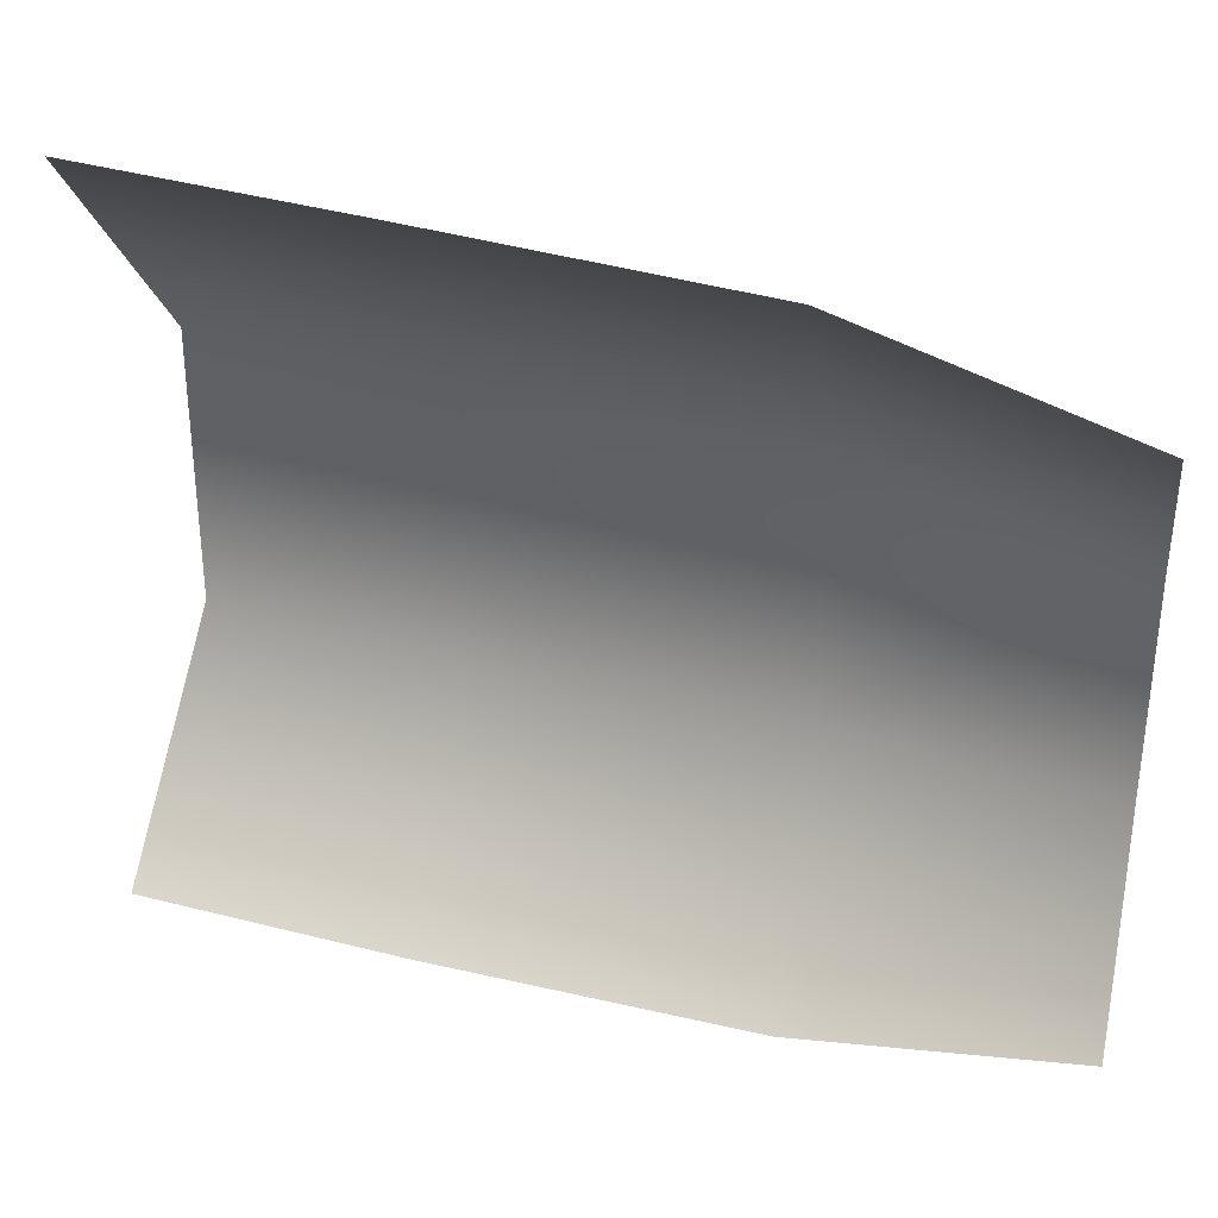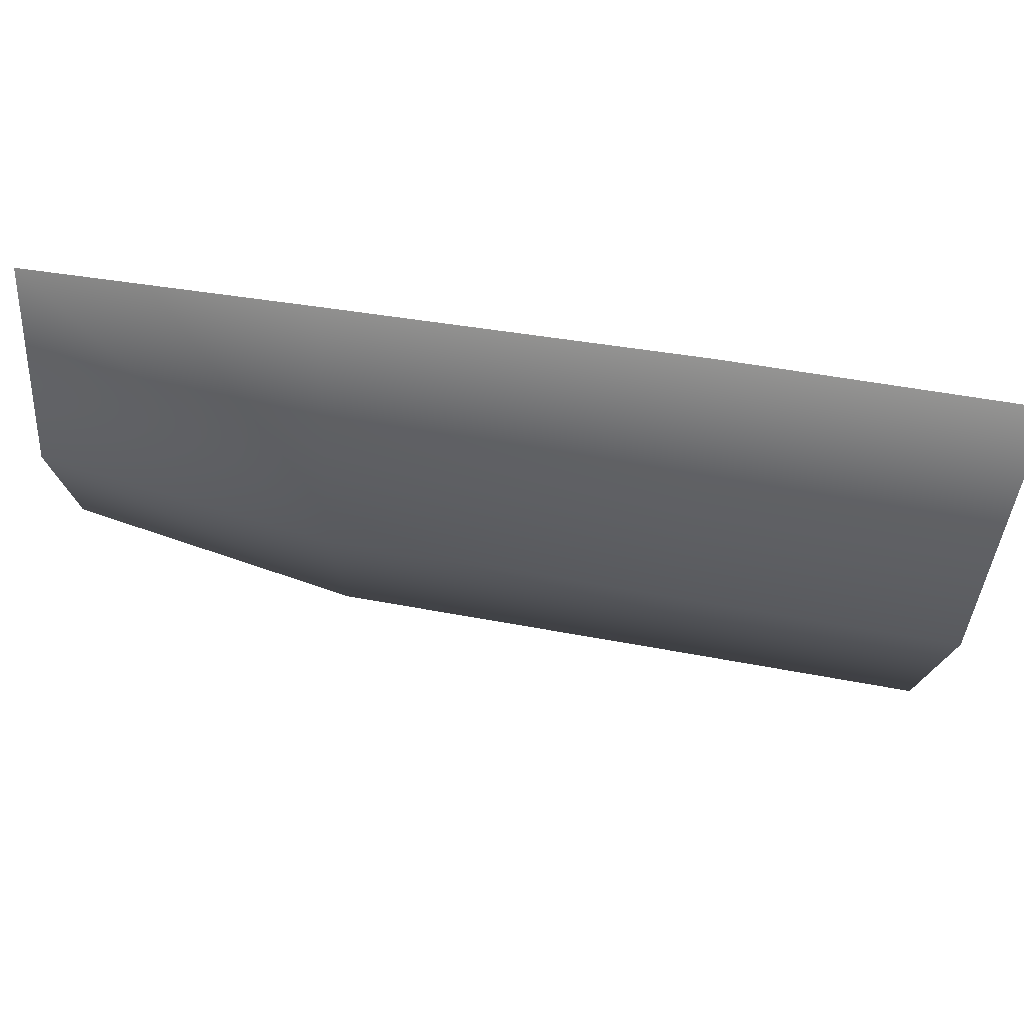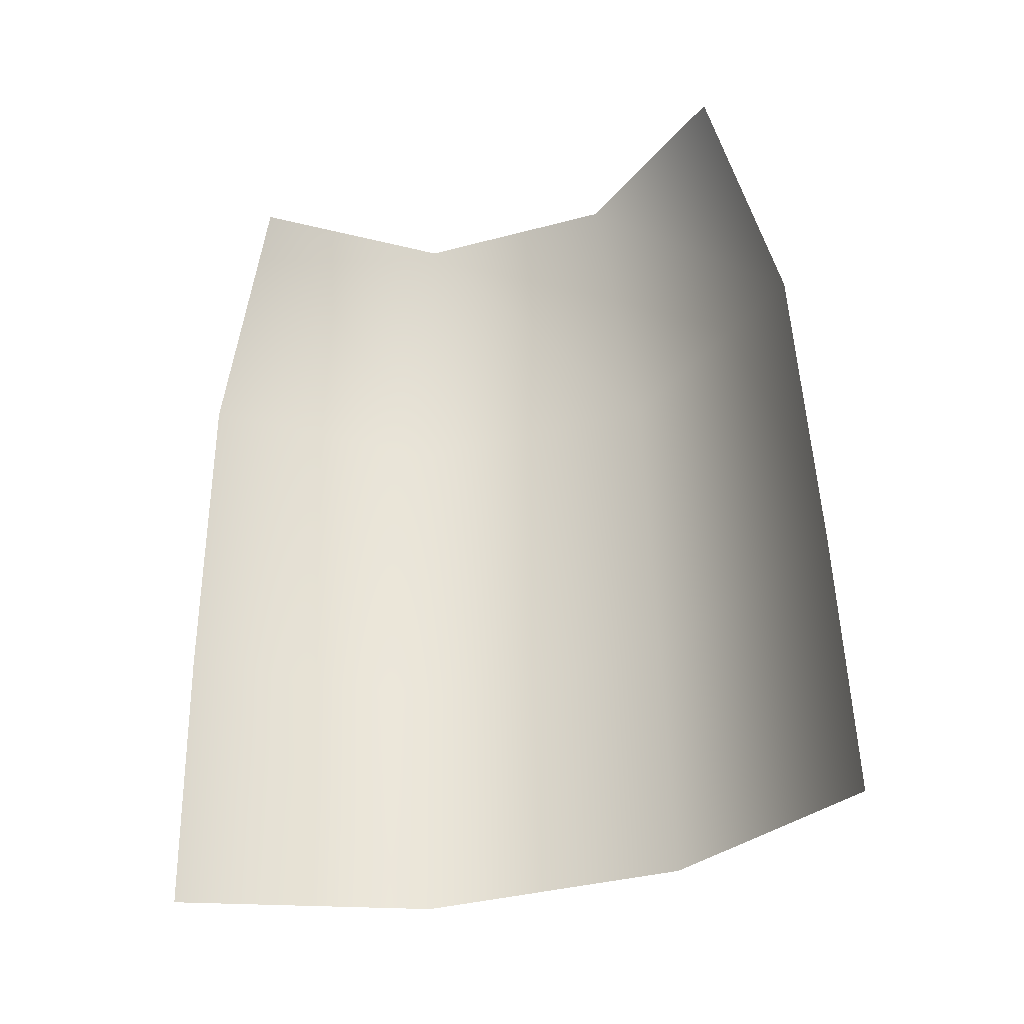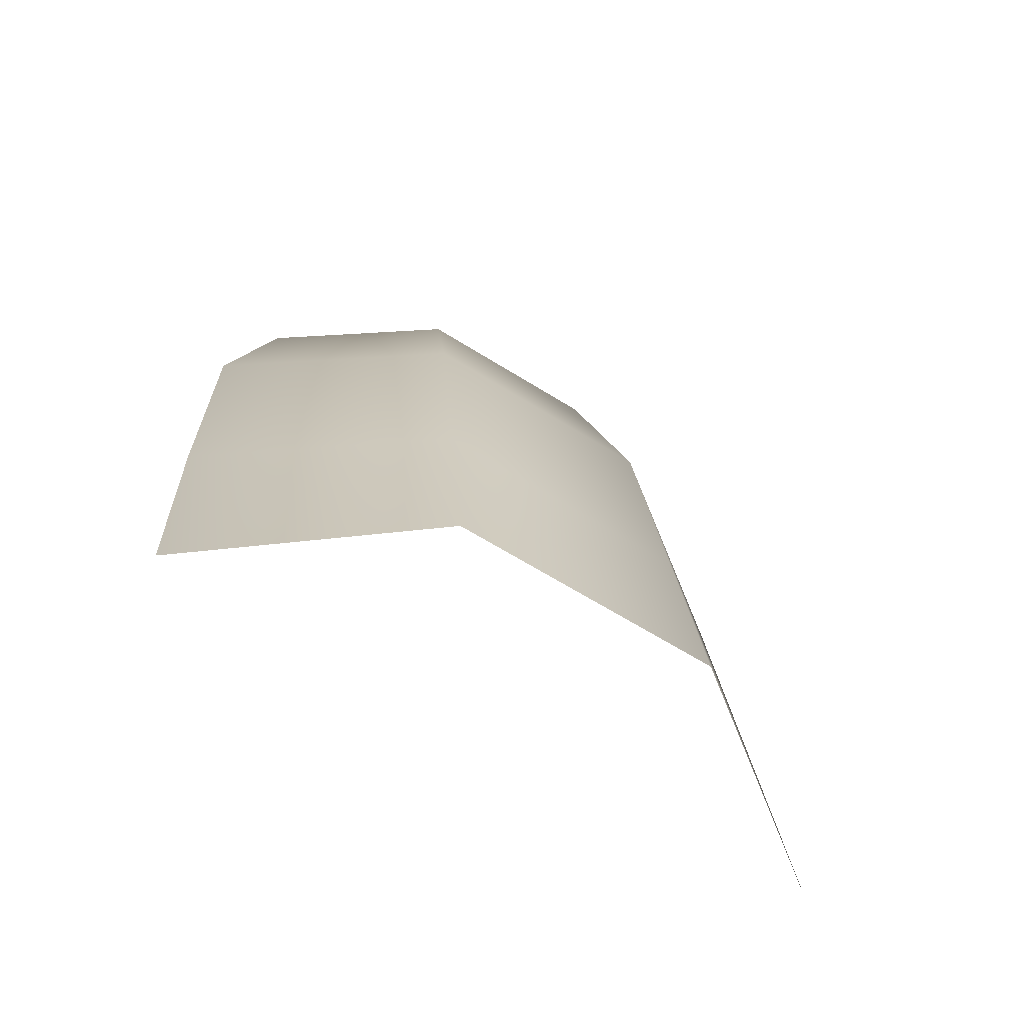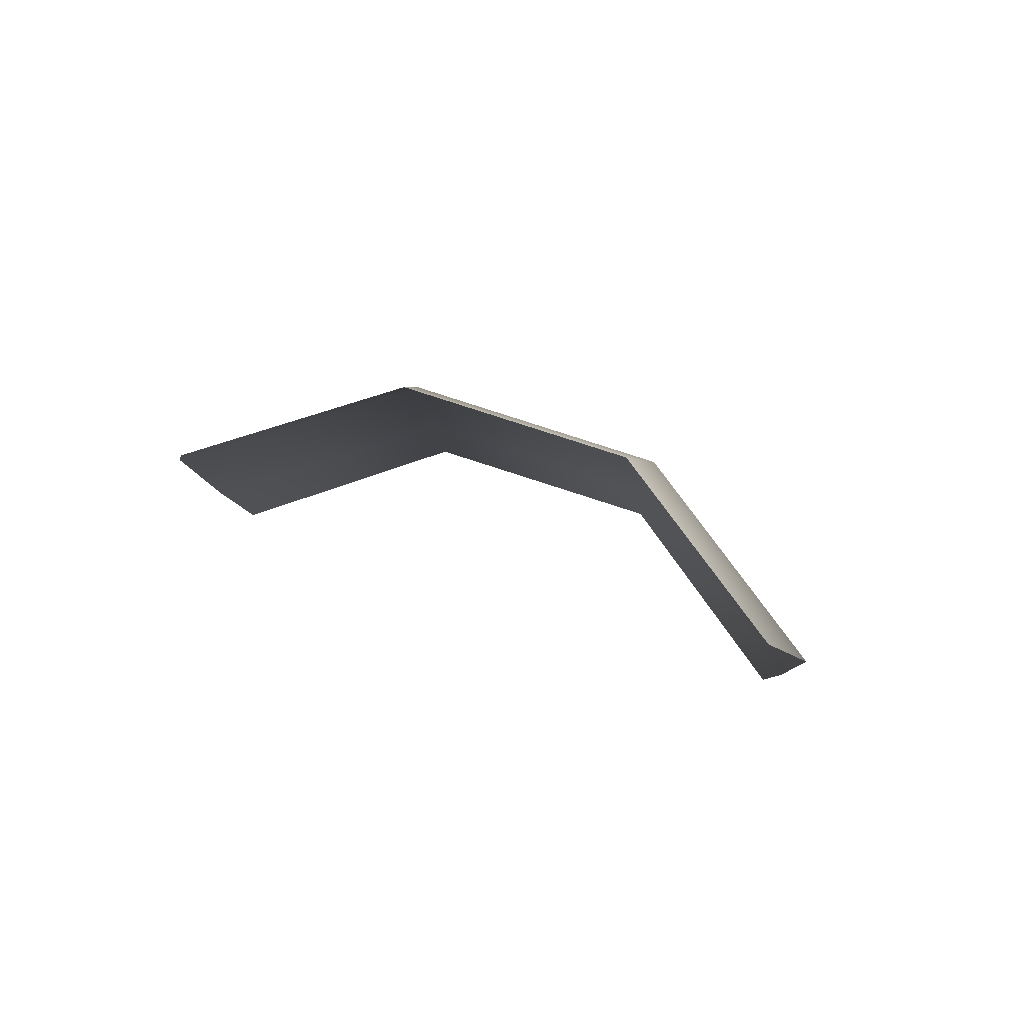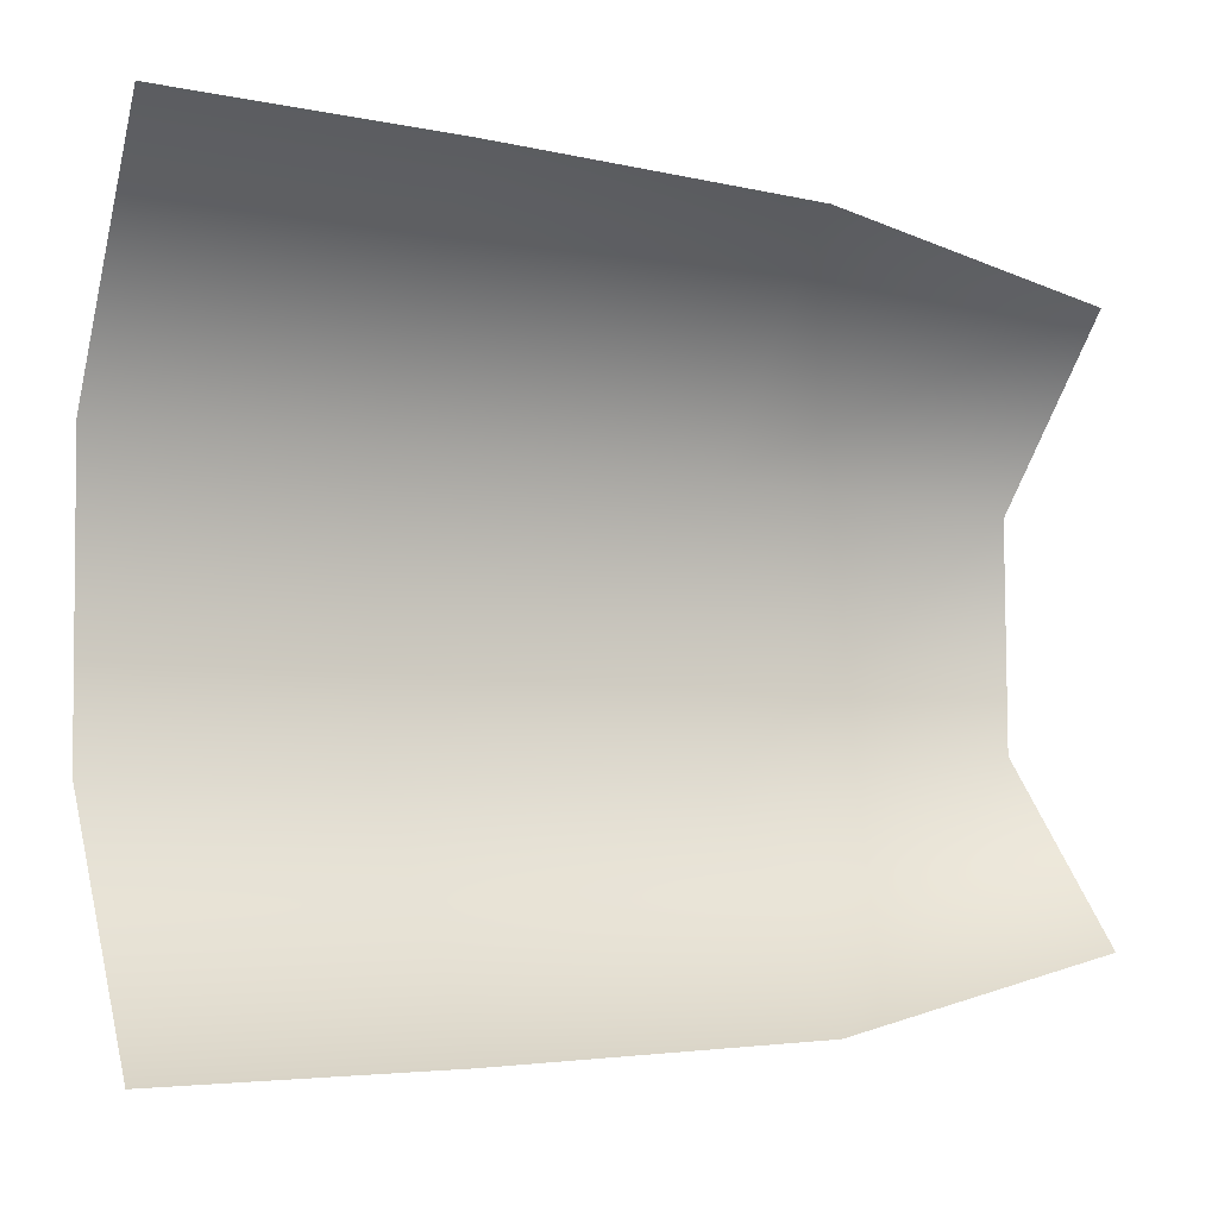
<metadata>
{"format":"obj","ext":"obj","renderer":"f3d","projection":"perspective","resolution":1024,"background":"white","views":[{"elev":33.8,"azim":103.9,"up":"+Z"},{"elev":76.4,"azim":-86.9,"up":"+Z"},{"elev":-37.2,"azim":108.3,"up":"+Y"},{"elev":-64.0,"azim":-122.9,"up":"+Y"},{"elev":78.3,"azim":107.5,"up":"+Y"},{"elev":-4.8,"azim":54.4,"up":"+Z"}]}
</metadata>
<code>
g ENV_S09_Decal_Number_01d_MO
v -2.353 -4.242 -3.402
v -1.951 -1.576 -2.768
v -3.193 -1.598 -1.091
v -3.882 -4.269 -1.339
v -3.215 -1.598 1.012
v -2.664 -7.488 -3.5
v -3.909 -4.269 1.246
v -2.009 -1.576 2.715
v -2.424 -4.242 3.34
v -2.738 -7.487 3.472
v -4.24 -7.41 -1.367
v -4.268 -7.409 1.306
v -4.529 -9.877 -1.369
v -2.953 -10.17 -3.536
v -4.557 -9.878 1.342
v -3.028 -10.17 3.542
g ENV_S09_Decal_Number_01d_MO_0
f 3 2 1
f 3 1 4
f 5 3 4
f 4 1 6
f 5 4 7
f 8 5 7
f 8 7 9
f 7 10 9
f 4 6 11
f 7 4 11
f 7 12 10
f 7 11 12
f 6 13 11
f 12 11 13
f 6 14 13
f 12 13 15
f 10 12 15
f 10 15 16

</code>
